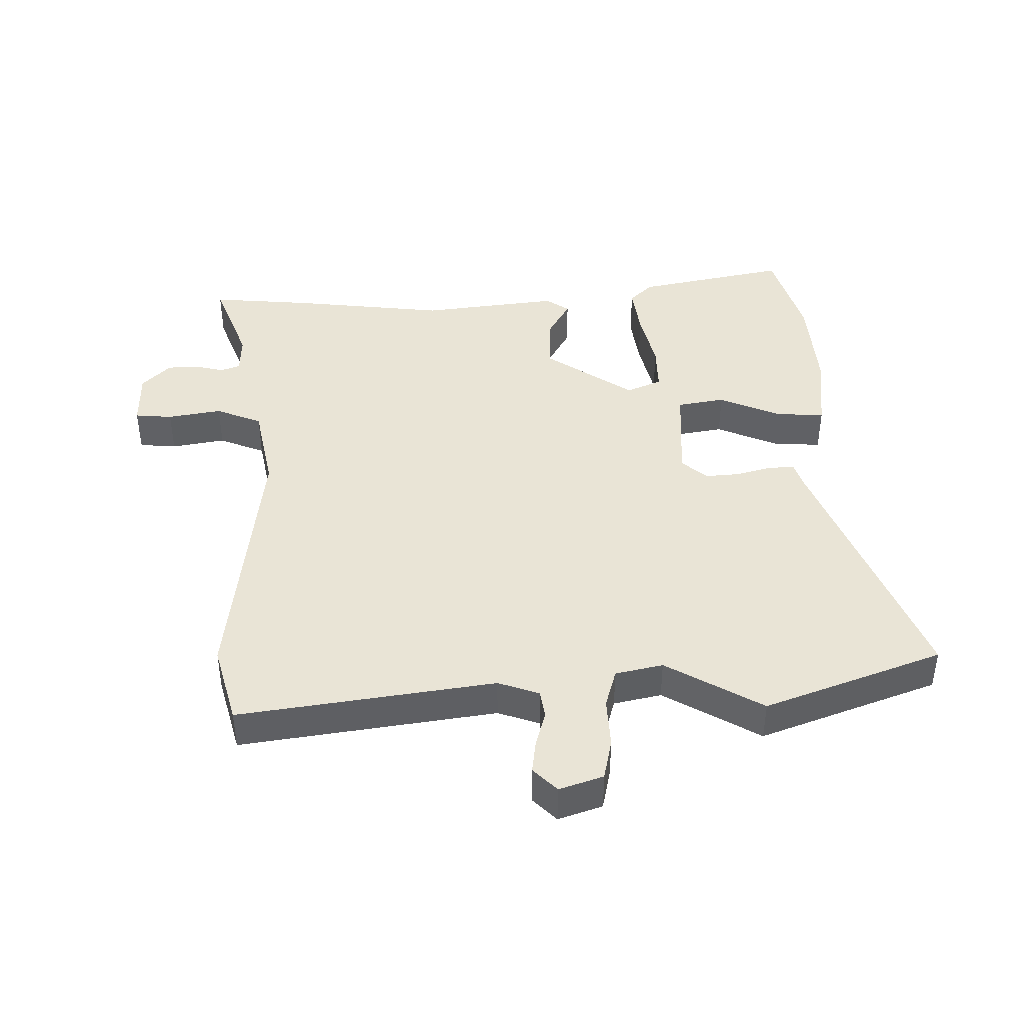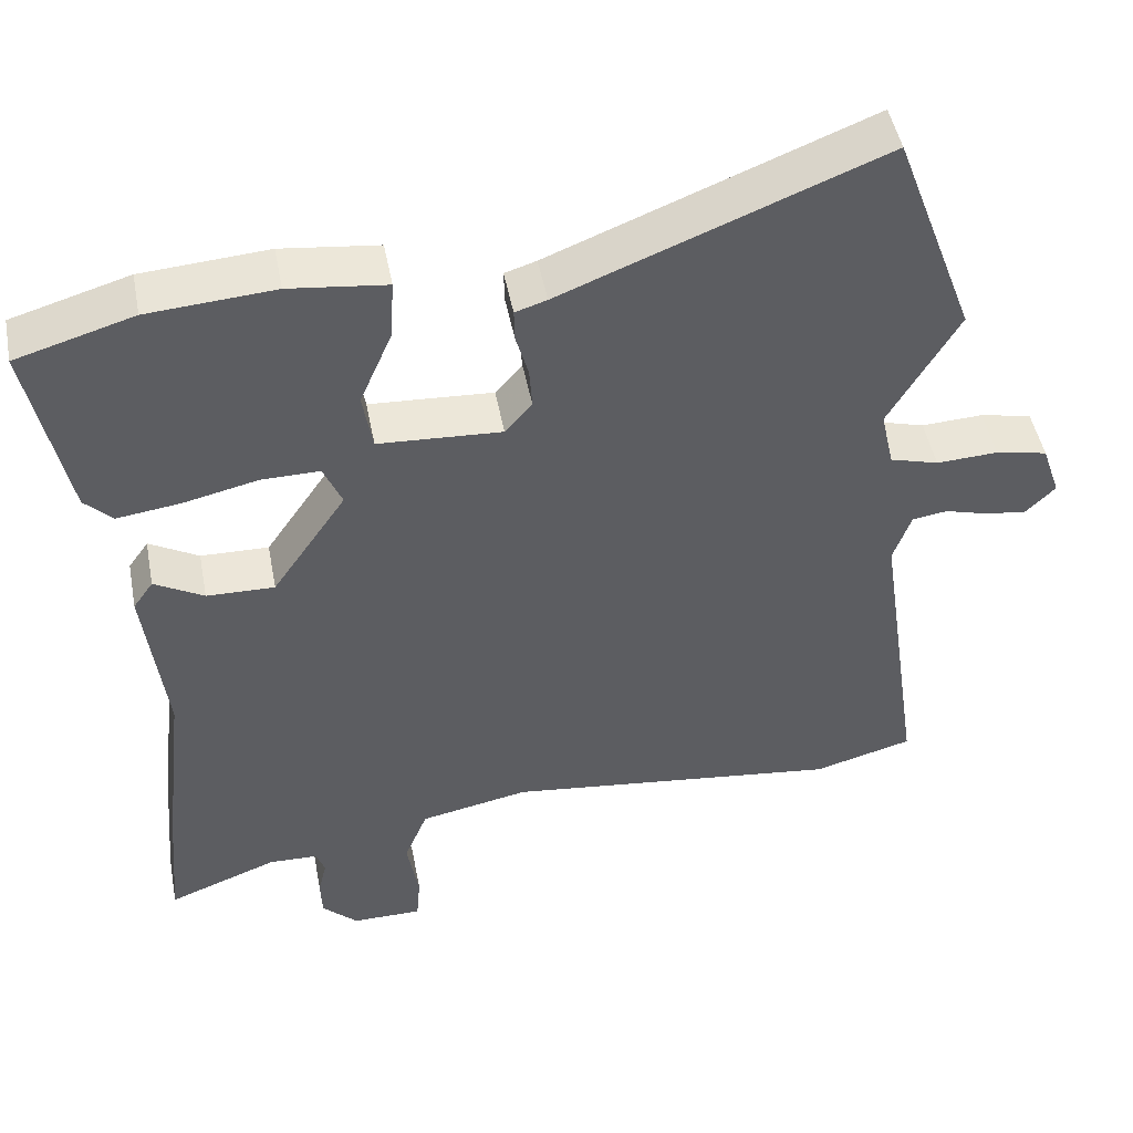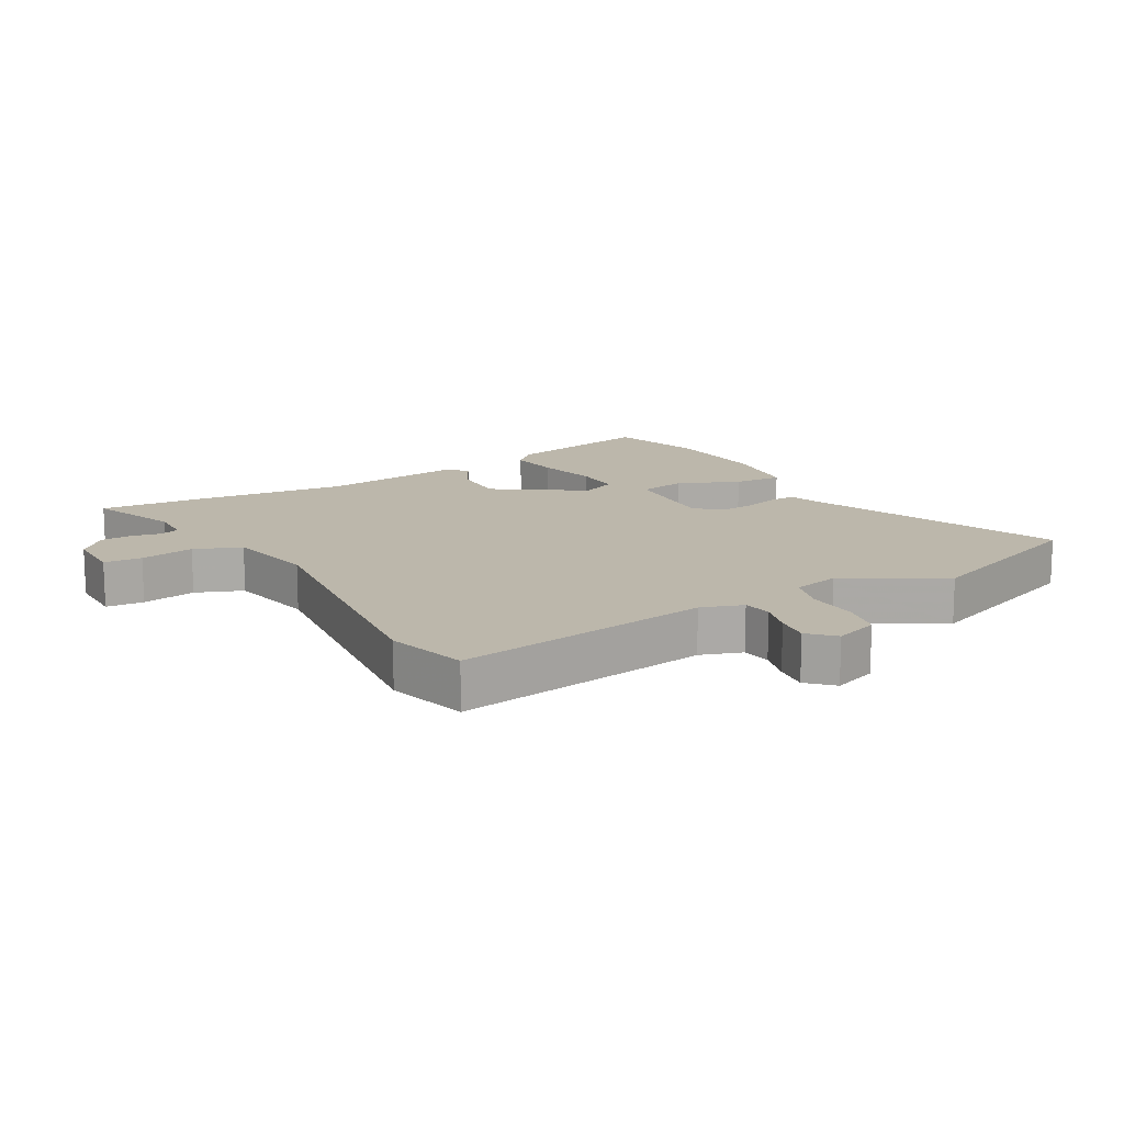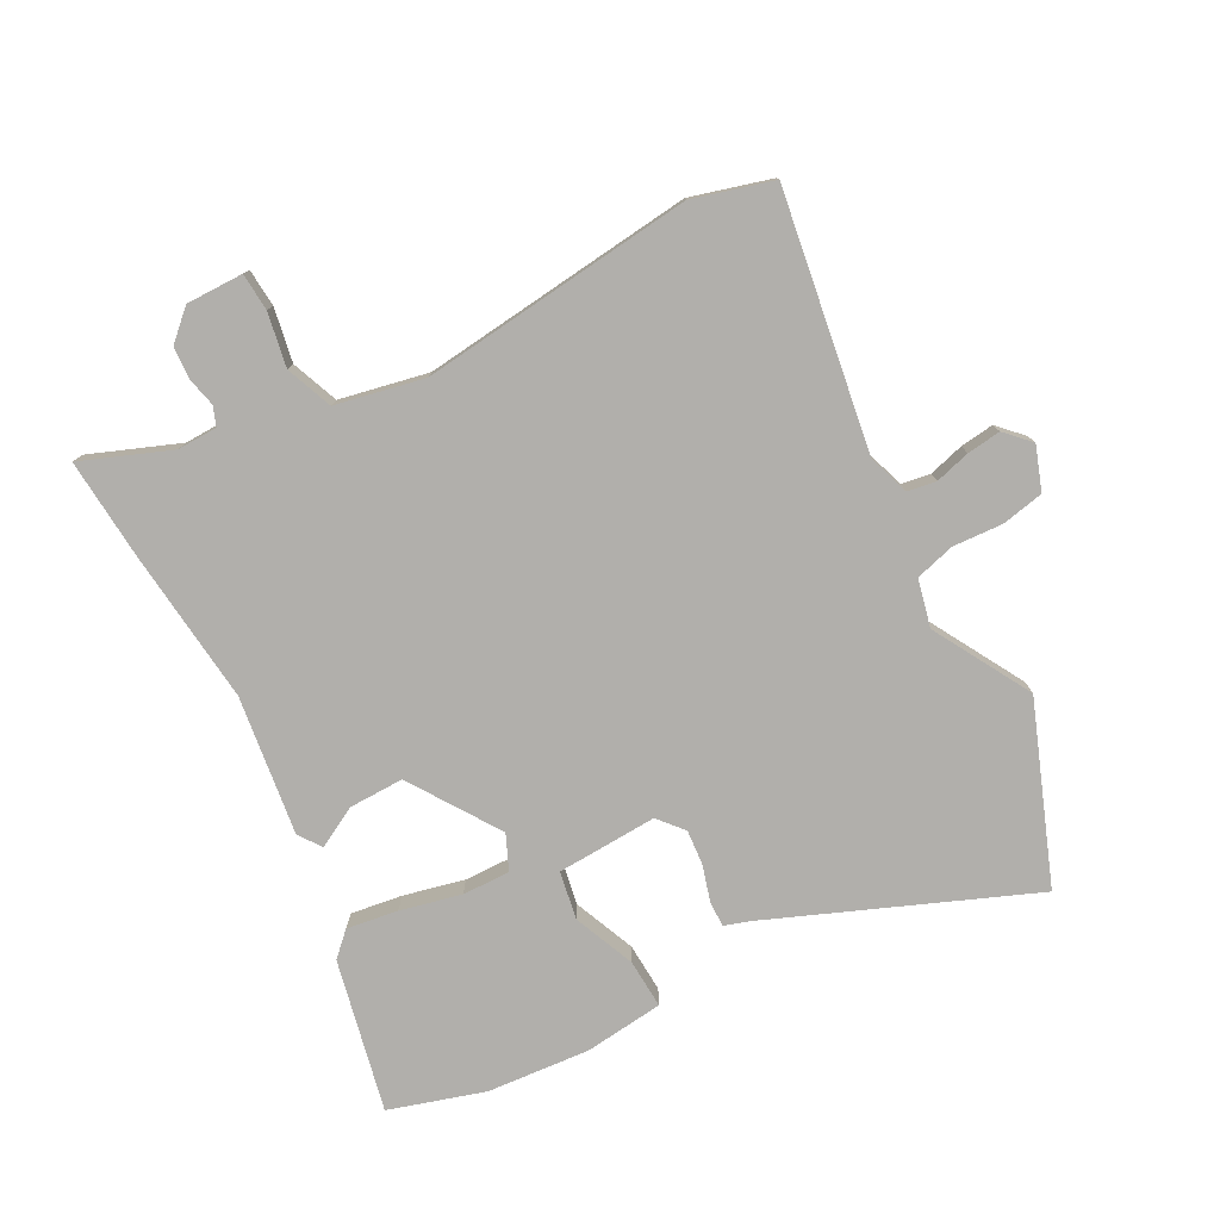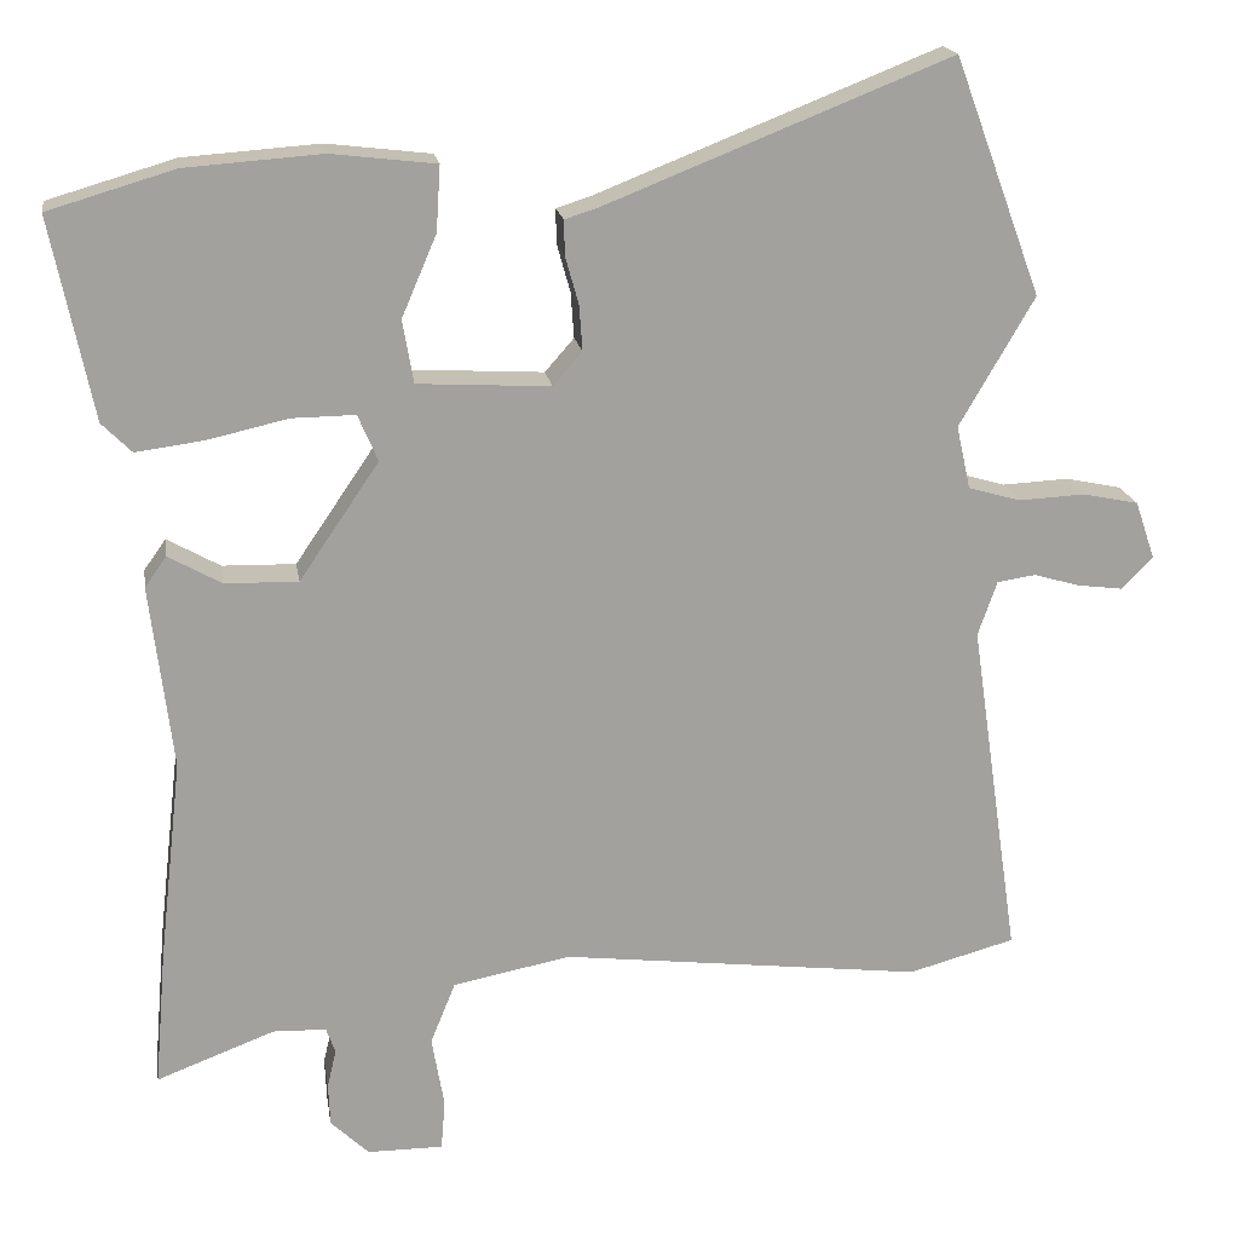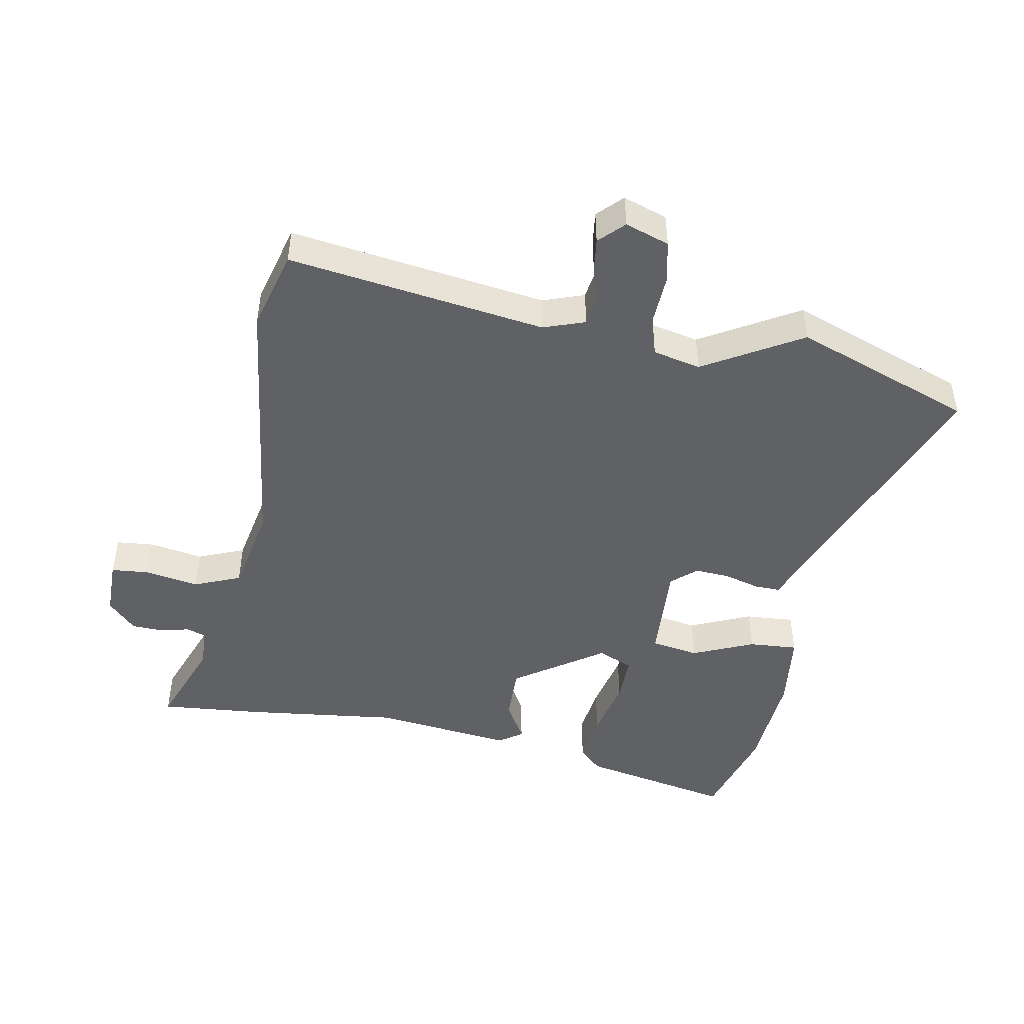
<metadata>
{"format":"obj","ext":"obj","renderer":"f3d","projection":"perspective","resolution":1024,"background":"white","views":[{"elev":42.5,"azim":-91.0,"up":"+Y"},{"elev":47.7,"azim":169.2,"up":"+Z"},{"elev":14.5,"azim":-120.1,"up":"+Y"},{"elev":-78.2,"azim":-152.5,"up":"+Y"},{"elev":18.3,"azim":171.1,"up":"+Z"},{"elev":-46.7,"azim":-100.3,"up":"+Y"}]}
</metadata>
<code>
v 0.494 0.07 -0.43
v 0.508 0.07 -0.594
v 0.366 0.07 -0.54
v 0.302 0.07 -0.542
v 0.291 0.07 -0.573
v 0.302 0.07 -0.619
v 0.3 0.07 -0.67
v 0.254 0.07 -0.714
v 0.163 0.07 -0.714
v 0.158 0.07 -0.654
v 0.173 0.07 -0.568
v 0.143 0.07 -0.494
v 0.002 0.07 -0.466
v -0.434 0.07 -0.518
v -0.562 0.07 -0.483
v -0.502 0.07 -0.074
v -0.525 0.07 -0.008
v -0.571 0.07 -0.001
v -0.627 0.07 -0.017
v -0.681 0.07 -0.024
v -0.719 0.07 0.014
v -0.695 0.07 0.084
v -0.628 0.07 0.098
v -0.548 0.07 0.094
v -0.485 0.07 0.112
v -0.468 0.07 0.188
v -0.558 0.07 0.343
v -0.453 0.07 0.627
v -0.039 0.07 0.463
v 0.002 0.07 0.45
v 0.001 0.07 0.408
v -0.015 0.07 0.351
v -0.019 0.07 0.296
v 0.016 0.07 0.256
v 0.176 0.07 0.265
v 0.189 0.07 0.341
v 0.147 0.07 0.439
v 0.142 0.07 0.517
v 0.268 0.07 0.532
v 0.432 0.07 0.52
v 0.584 0.07 0.475
v 0.534 0.07 0.233
v 0.498 0.07 0.197
v 0.416 0.07 0.208
v 0.319 0.07 0.23
v 0.243 0.07 0.231
v 0.219 0.07 0.175
v 0.315 0.07 0.034
v 0.403 0.07 0.036
v 0.467 0.07 0.072
v 0.493 0.07 0.035
v 0.466 0.07 -0.186
v 0.494 0 -0.43
v 0.508 0 -0.594
v 0.366 0 -0.54
v 0.302 0 -0.542
v 0.291 0 -0.573
v 0.302 0 -0.619
v 0.3 0 -0.67
v 0.254 0 -0.714
v 0.163 0 -0.714
v 0.158 0 -0.654
v 0.173 0 -0.568
v 0.143 0 -0.494
v 0.002 0 -0.466
v -0.434 0 -0.518
v -0.562 0 -0.483
v -0.502 0 -0.074
v -0.525 0 -0.008
v -0.571 0 -0.001
v -0.627 0 -0.017
v -0.681 0 -0.024
v -0.719 0 0.014
v -0.695 0 0.084
v -0.628 0 0.098
v -0.548 0 0.094
v -0.485 0 0.112
v -0.468 0 0.188
v -0.558 0 0.343
v -0.453 0 0.627
v -0.039 0 0.463
v 0.002 0 0.45
v 0.001 0 0.408
v -0.015 0 0.351
v -0.019 0 0.296
v 0.016 0 0.256
v 0.176 0 0.265
v 0.189 0 0.341
v 0.147 0 0.439
v 0.142 0 0.517
v 0.268 0 0.532
v 0.432 0 0.52
v 0.584 0 0.475
v 0.534 0 0.233
v 0.498 0 0.197
v 0.416 0 0.208
v 0.319 0 0.23
v 0.243 0 0.231
v 0.219 0 0.175
v 0.315 0 0.034
v 0.403 0 0.036
v 0.467 0 0.072
v 0.493 0 0.035
v 0.466 0 -0.186
f 49 50 51 52
f 1 2 3
f 52 1 3
f 49 52 3
f 48 49 3
f 47 48 3 4
f 43 44 45
f 42 43 45
f 41 42 45
f 40 41 45
f 39 40 45
f 38 39 45
f 37 38 45
f 36 37 45
f 35 36 45 46
f 34 35 46 47
f 29 30 31 32
f 29 32 33
f 28 29 33
f 27 28 33
f 26 27 33
f 25 26 33 34
f 22 23 24
f 21 22 24
f 20 21 24
f 19 20 24
f 18 19 24
f 17 18 24 25
f 47 4 5
f 34 47 5
f 25 34 5
f 17 25 5
f 16 17 5
f 9 10 11
f 8 9 11
f 7 8 11
f 6 7 11
f 5 6 11
f 5 11 12
f 16 5 12
f 13 14 15 16
f 12 13 16
f 104 103 102 101
f 55 54 53
f 55 53 104
f 55 104 101
f 55 101 100
f 56 55 100 99
f 97 96 95
f 97 95 94
f 97 94 93
f 97 93 92
f 97 92 91
f 97 91 90
f 97 90 89
f 97 89 88
f 98 97 88 87
f 99 98 87 86
f 84 83 82 81
f 85 84 81
f 85 81 80
f 85 80 79
f 85 79 78
f 86 85 78 77
f 76 75 74
f 76 74 73
f 76 73 72
f 76 72 71
f 76 71 70
f 77 76 70 69
f 57 56 99
f 57 99 86
f 57 86 77
f 57 77 69
f 57 69 68
f 63 62 61
f 63 61 60
f 63 60 59
f 63 59 58
f 63 58 57
f 64 63 57
f 64 57 68
f 68 67 66 65
f 68 65 64
f 1 53 54 2
f 2 54 55 3
f 3 55 56 4
f 4 56 57 5
f 5 57 58 6
f 6 58 59 7
f 7 59 60 8
f 8 60 61 9
f 9 61 62 10
f 10 62 63 11
f 11 63 64 12
f 12 64 65 13
f 13 65 66 14
f 14 66 67 15
f 15 67 68 16
f 16 68 69 17
f 17 69 70 18
f 18 70 71 19
f 19 71 72 20
f 20 72 73 21
f 21 73 74 22
f 22 74 75 23
f 23 75 76 24
f 24 76 77 25
f 25 77 78 26
f 26 78 79 27
f 27 79 80 28
f 28 80 81 29
f 29 81 82 30
f 30 82 83 31
f 31 83 84 32
f 32 84 85 33
f 33 85 86 34
f 34 86 87 35
f 35 87 88 36
f 36 88 89 37
f 37 89 90 38
f 38 90 91 39
f 39 91 92 40
f 40 92 93 41
f 41 93 94 42
f 42 94 95 43
f 43 95 96 44
f 44 96 97 45
f 45 97 98 46
f 46 98 99 47
f 47 99 100 48
f 48 100 101 49
f 49 101 102 50
f 50 102 103 51
f 51 103 104 52
f 52 104 53 1

</code>
